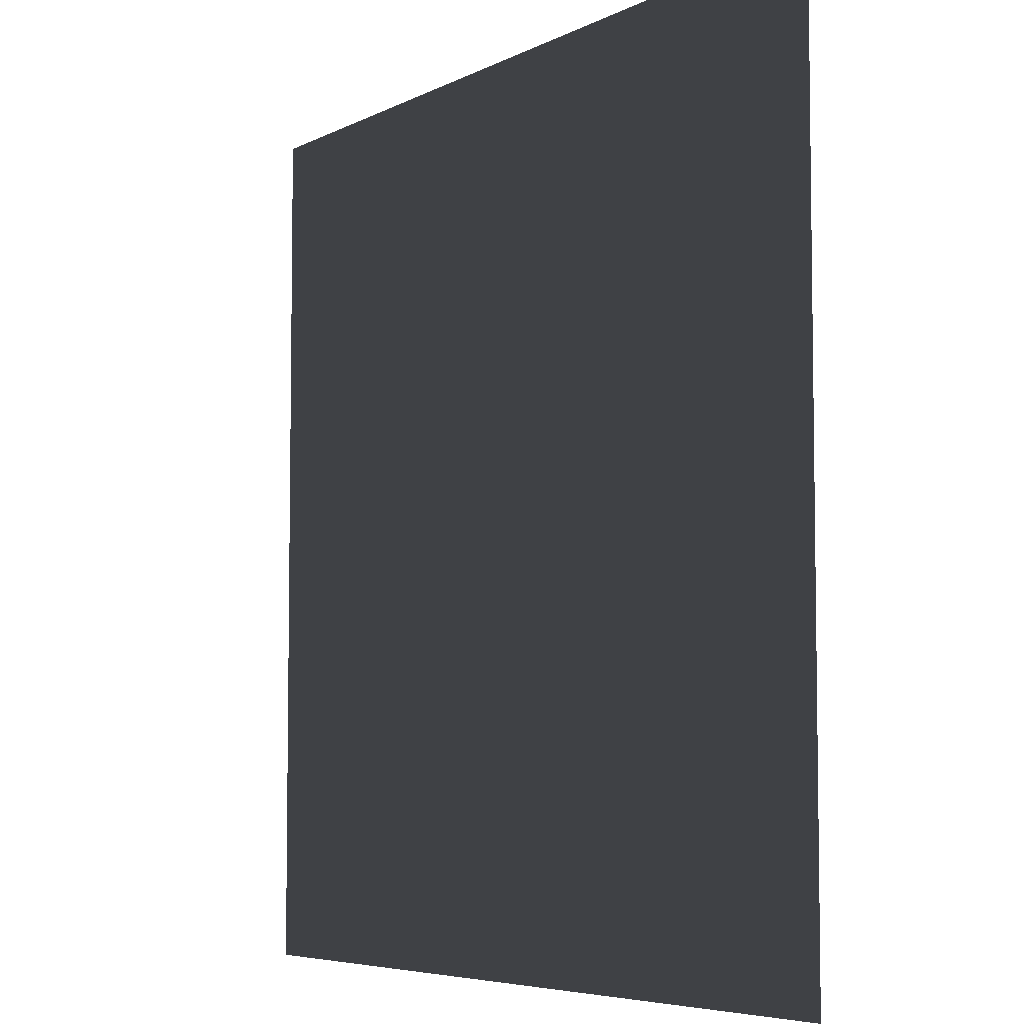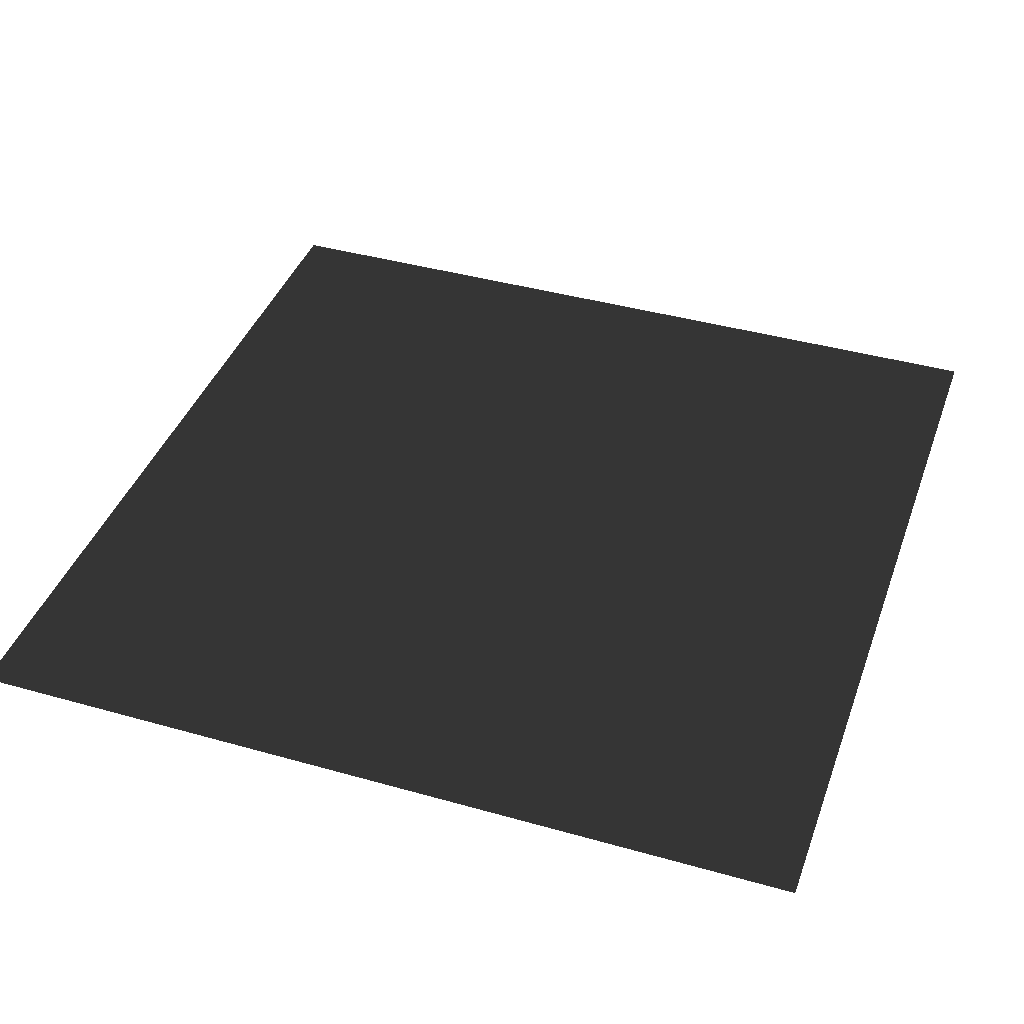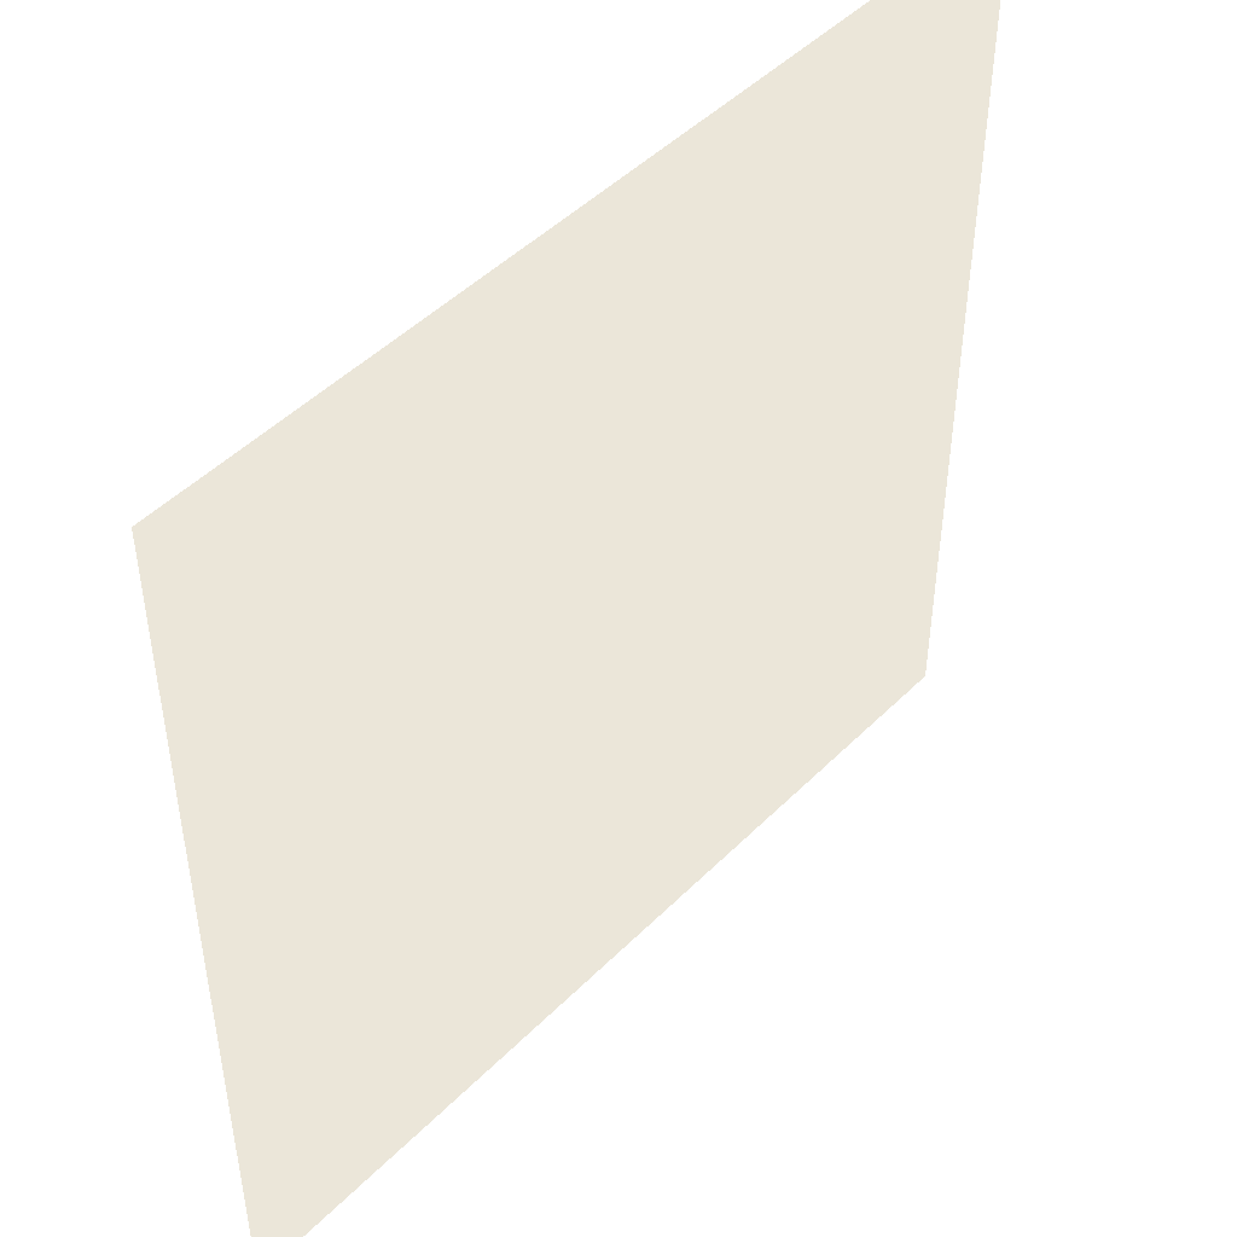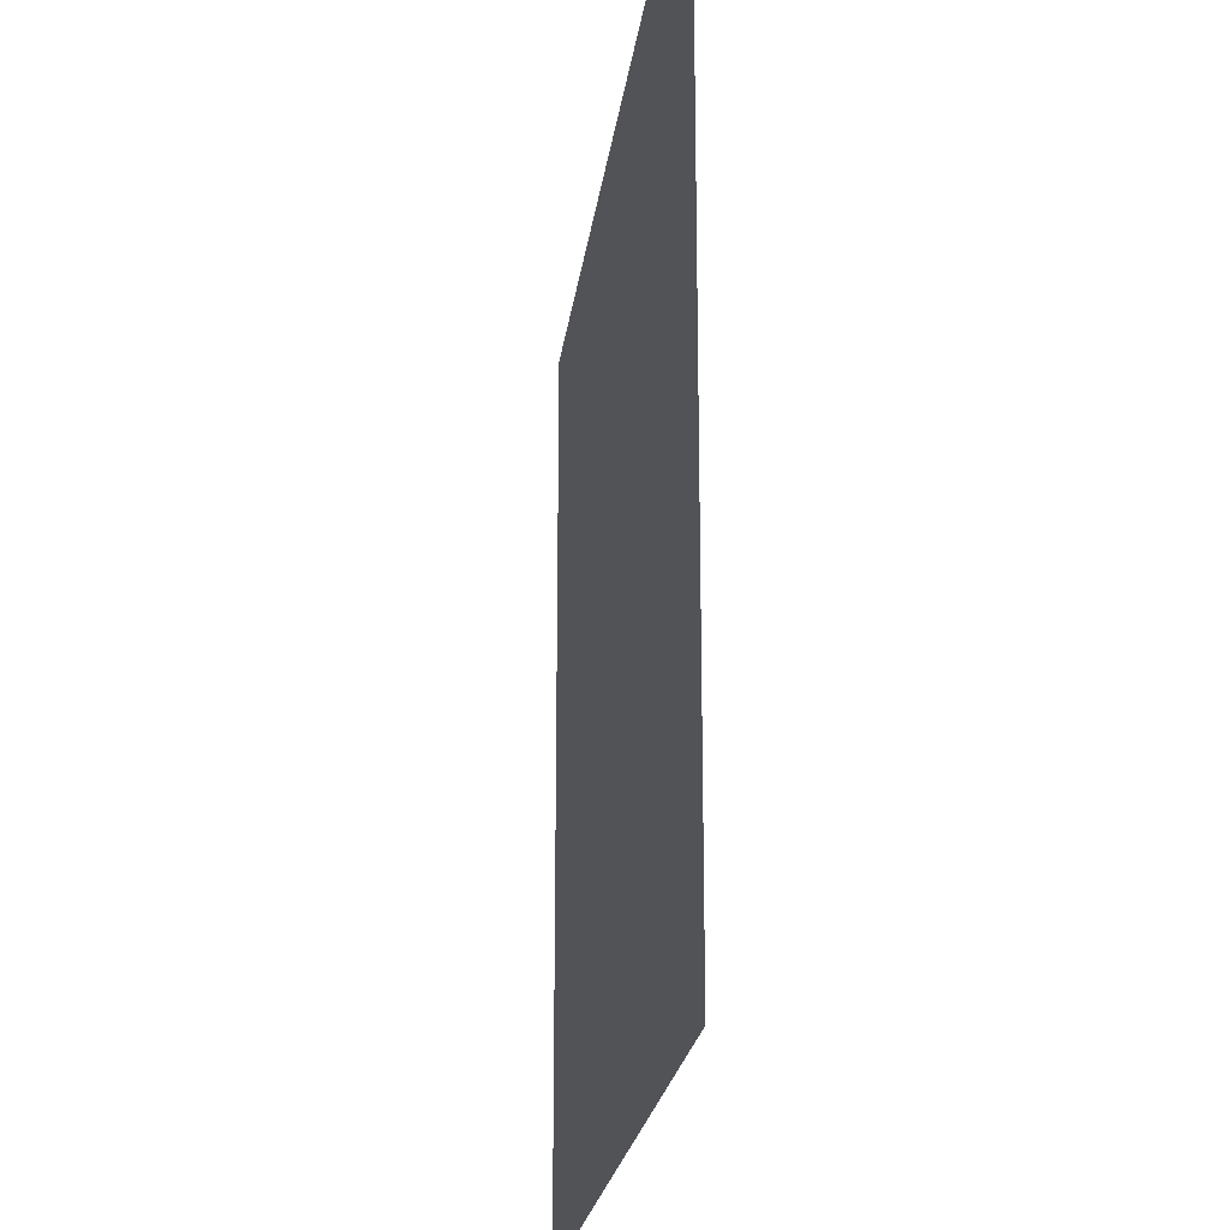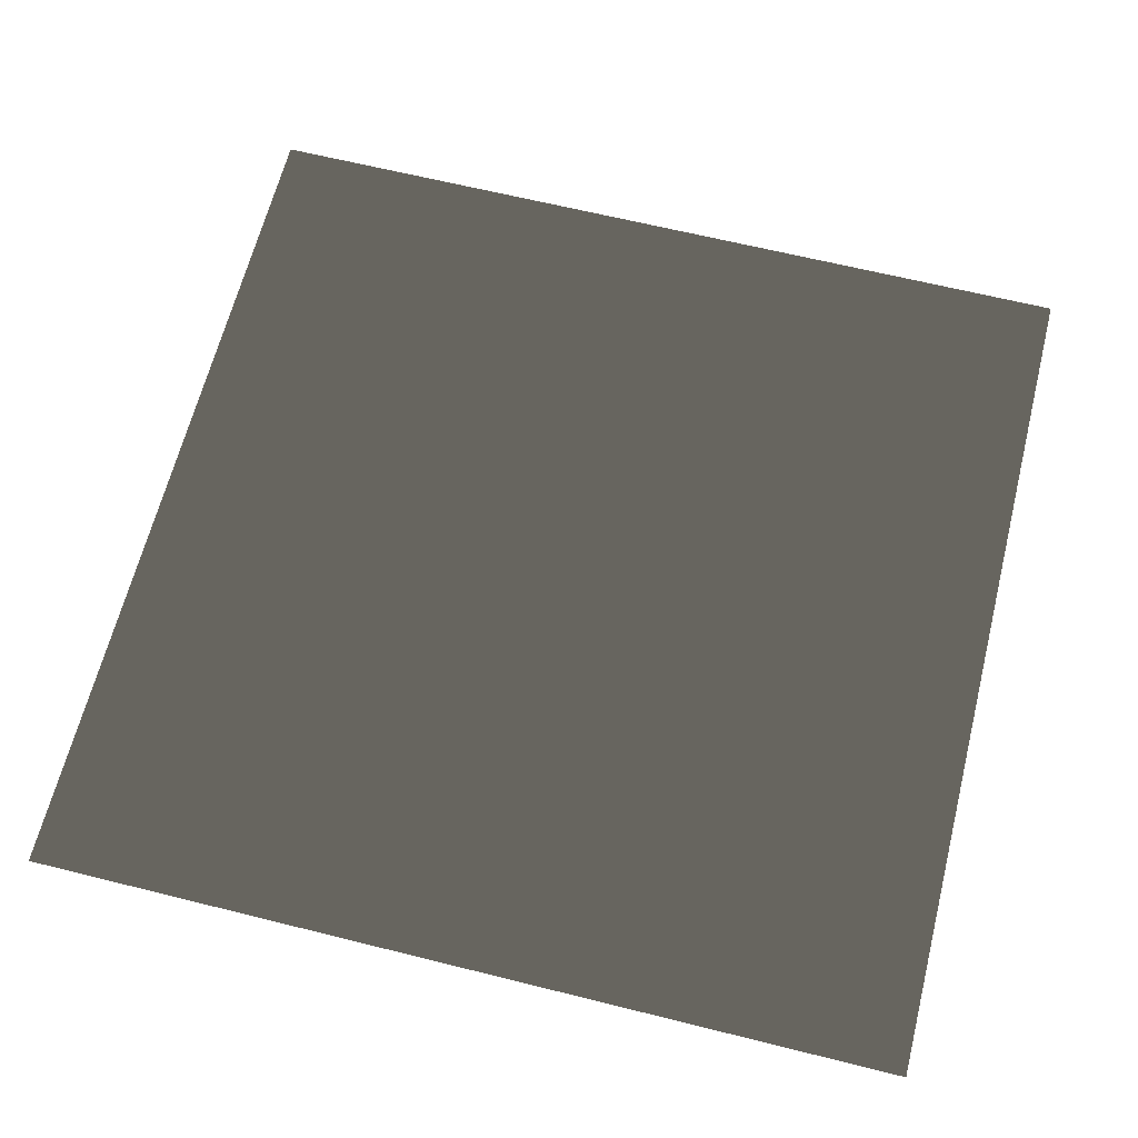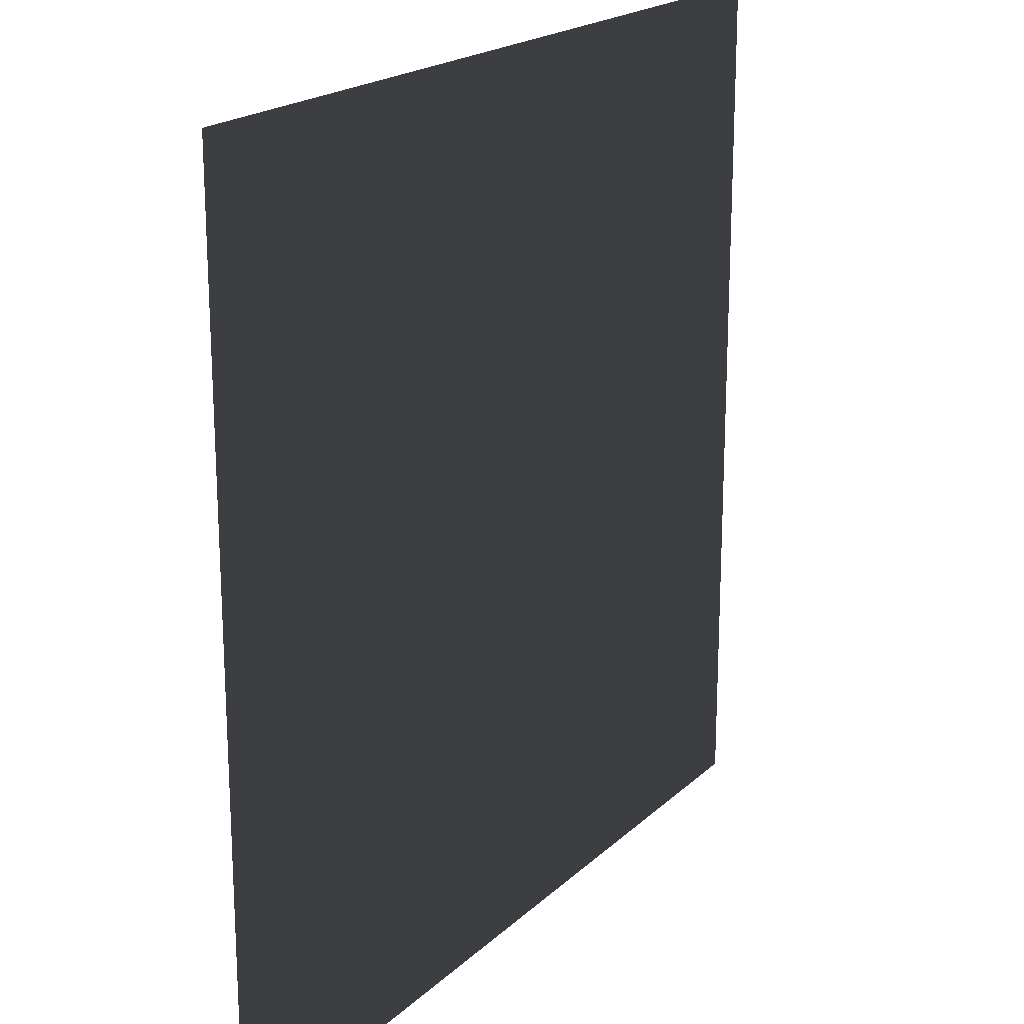
<metadata>
{"format":"obj","ext":"obj","renderer":"f3d","projection":"perspective","resolution":1024,"background":"white","views":[{"elev":-5.7,"azim":-123.4,"up":"+Y"},{"elev":40.8,"azim":-70.9,"up":"+Z"},{"elev":47.6,"azim":-48.0,"up":"+Y"},{"elev":-21.8,"azim":-97.1,"up":"+Y"},{"elev":64.5,"azim":14.1,"up":"+Z"},{"elev":19.8,"azim":121.8,"up":"+Y"}]}
</metadata>
<code>
v 0.8054 -0.8053 0.04852
v -0.8054 -0.8053 0.04852
v -0.8054 0.8053 0.04852
v 0.8054 0.8053 0.04852
g Platform_for_tree(Clone)_37858_496
f 1 3 2
f 1 4 3

</code>
